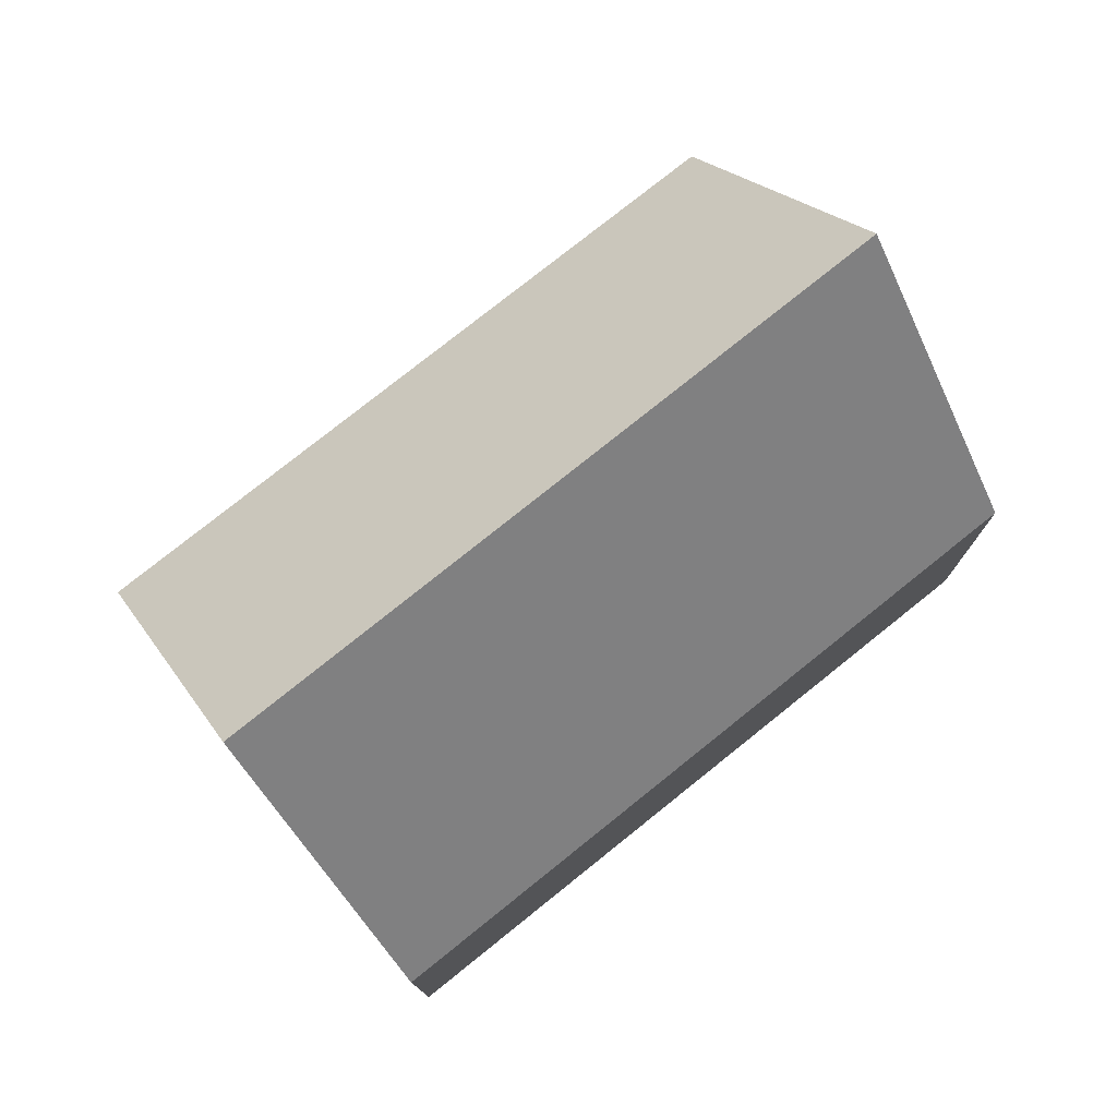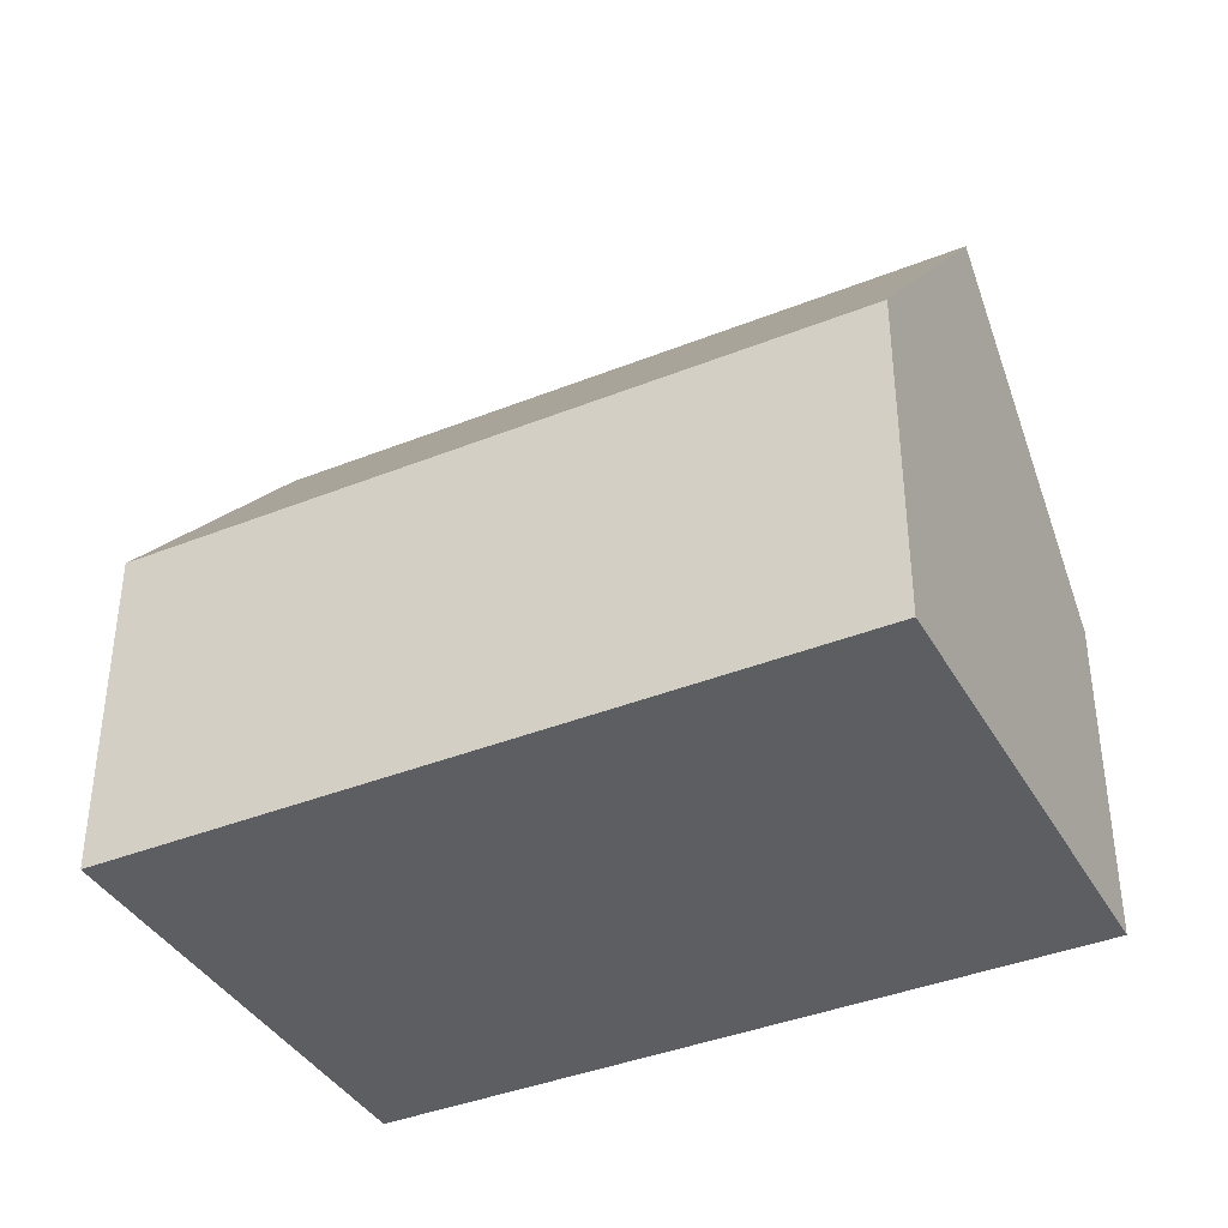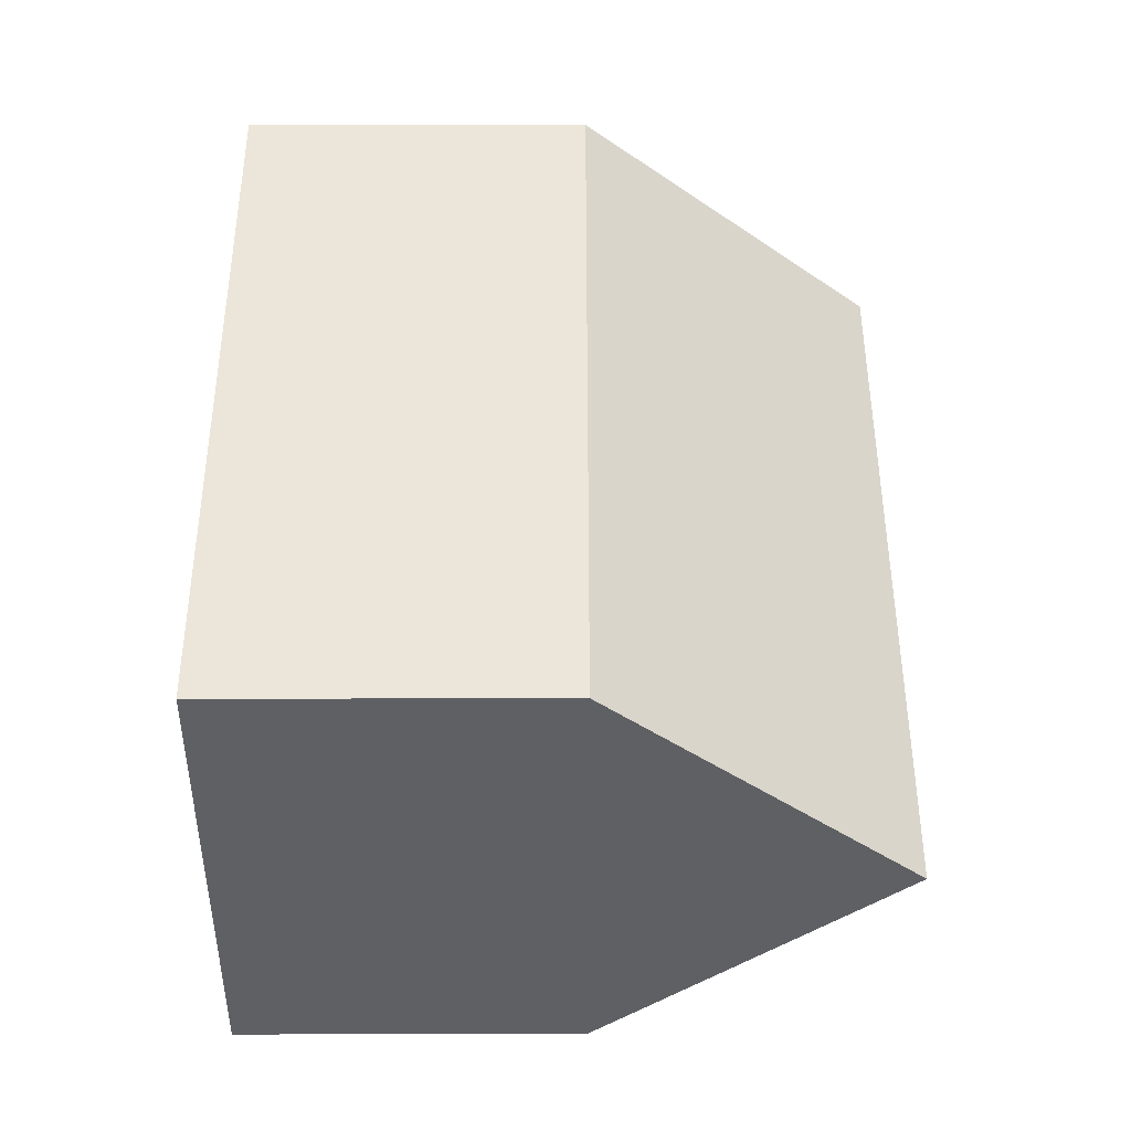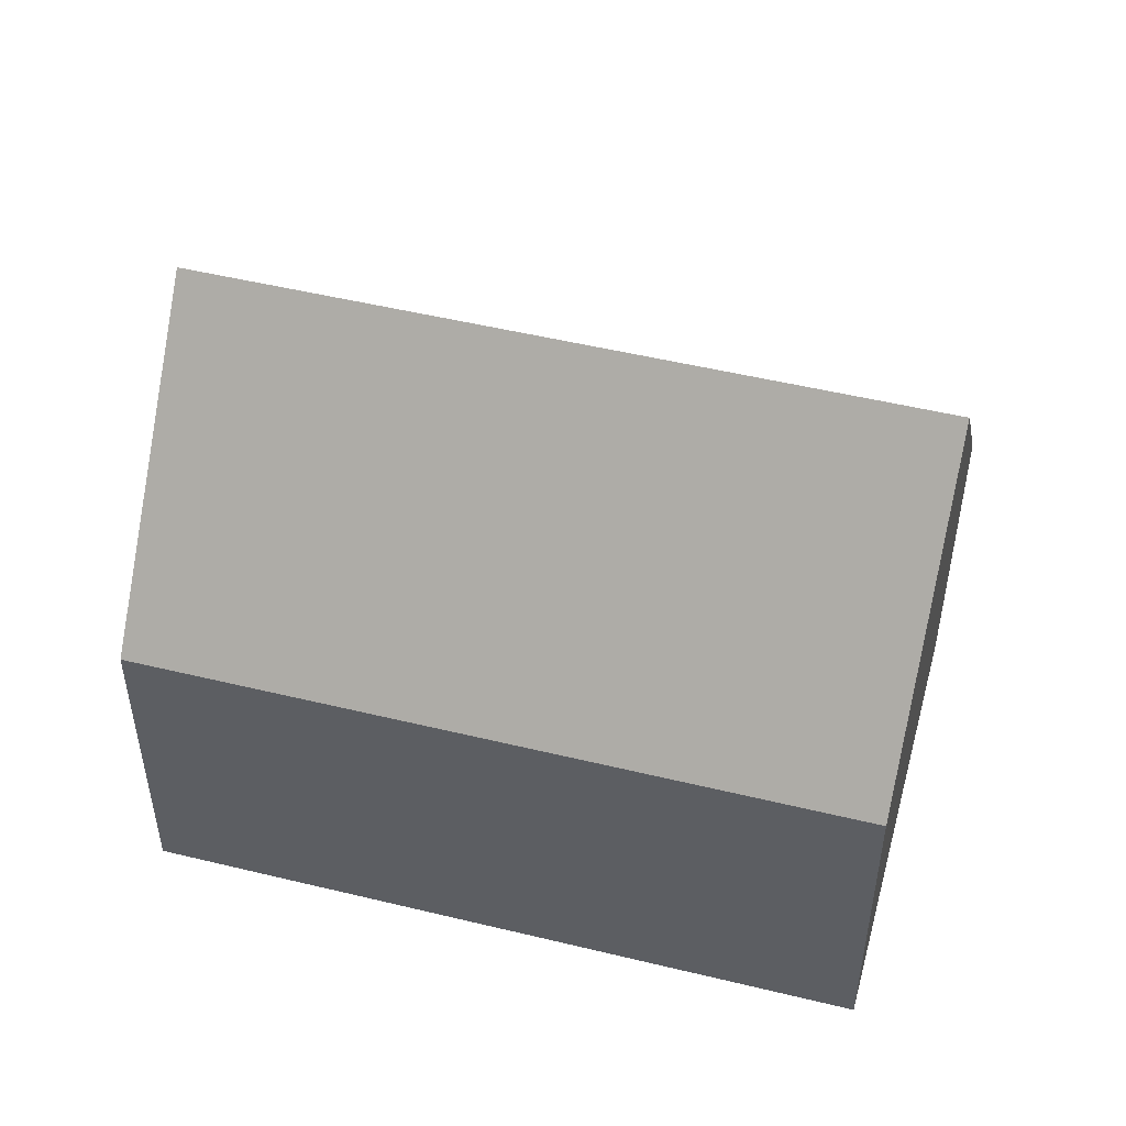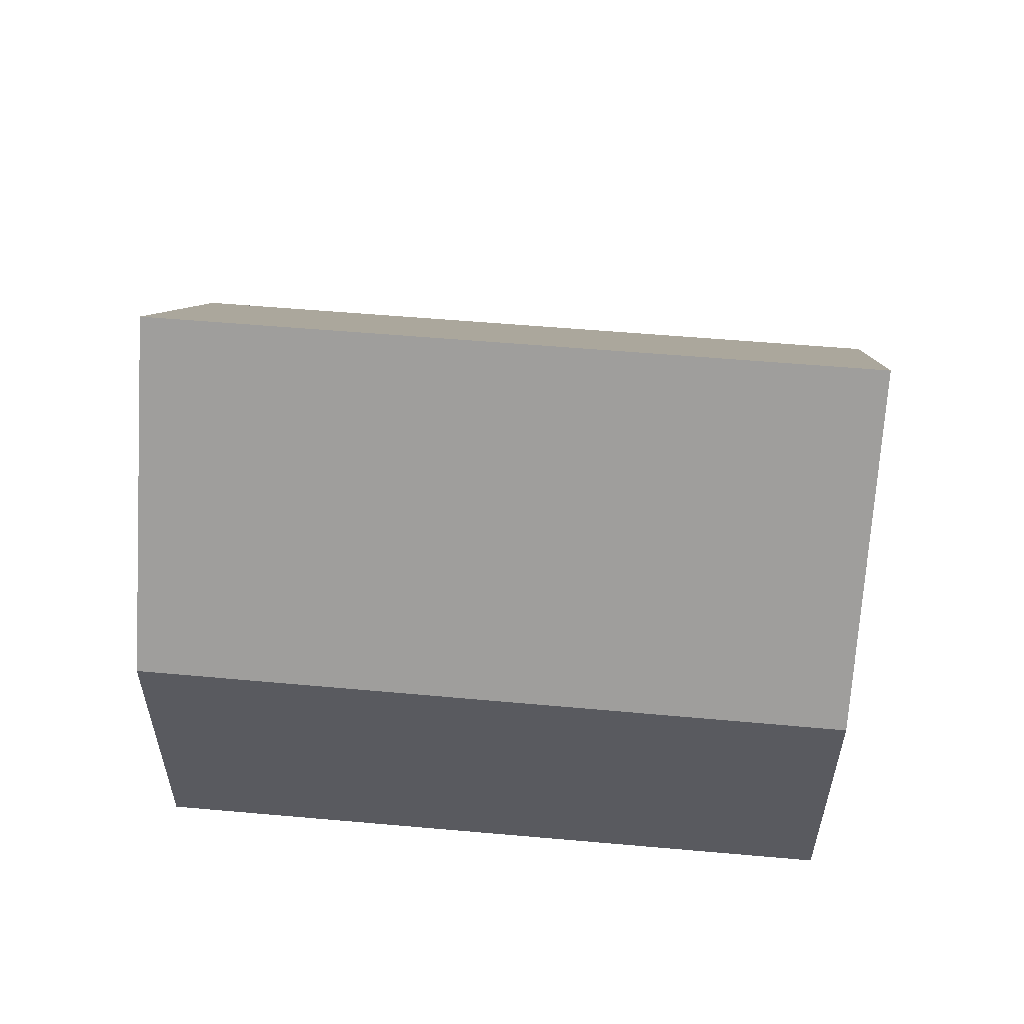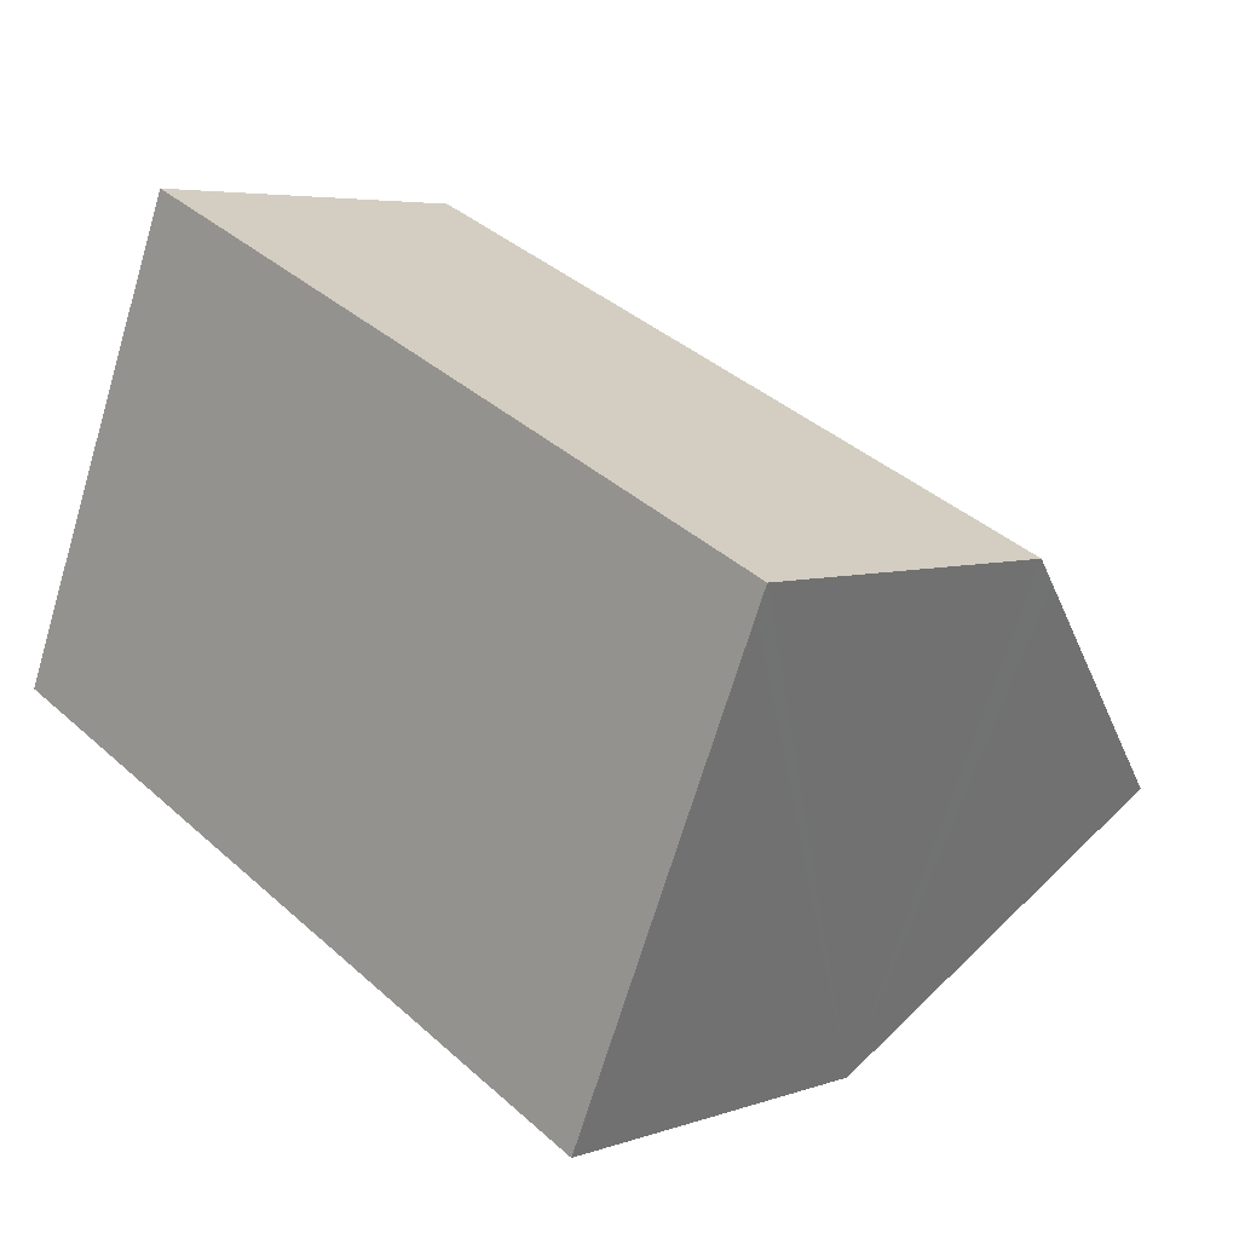
<metadata>
{"format":"obj","ext":"obj","renderer":"f3d","projection":"perspective","resolution":1024,"background":"white","views":[{"elev":77.7,"azim":165.4,"up":"+Y"},{"elev":-39.3,"azim":-129.4,"up":"+Y"},{"elev":23.6,"azim":89.8,"up":"+Z"},{"elev":50.4,"azim":-141.0,"up":"+Y"},{"elev":57.9,"azim":29.2,"up":"+Y"},{"elev":5.2,"azim":43.1,"up":"+Z"}]}
</metadata>
<code>
v  0 6.849 4.194e-16
v  15.88 12.88 -1.665
v  13.93 6.849 -6.236
v  2.006 12.88 4.548
v  9.352 6.847 6.707
v  4.005 6.868 9.081
v  13.04 6.832 5.068
v  17.85 6.812 2.934
v  17.66 7.399 2.489
v  4.005 -5.561e-16 9.081
v  9.352 -4.107e-16 6.707
v  13.04 -3.103e-16 5.068
v  17.85 -1.797e-16 2.934
v  17.66 -1.524e-16 2.489
v  15.88 1.02e-16 -1.665
v  13.93 3.818e-16 -6.236
v  0 0 0
v  2.006 -2.785e-16 4.548
g defaultobject
f 1 2 3
f 2 1 4
f 5 4 6
f 4 5 2
f 2 5 7
f 2 7 8
f 2 8 9
f 10 5 6
f 5 10 11
f 5 11 7
f 7 11 8
f 8 11 12
f 8 12 13
f 9 3 2
f 3 9 8
f 3 8 13
f 3 13 14
f 3 14 15
f 3 15 16
f 16 1 3
f 1 16 17
f 1 6 4
f 6 1 10
f 10 1 18
f 18 1 17
f 12 14 13
f 14 12 15
f 15 12 16
f 16 12 17
f 17 12 11
f 17 11 18
f 18 11 10

</code>
